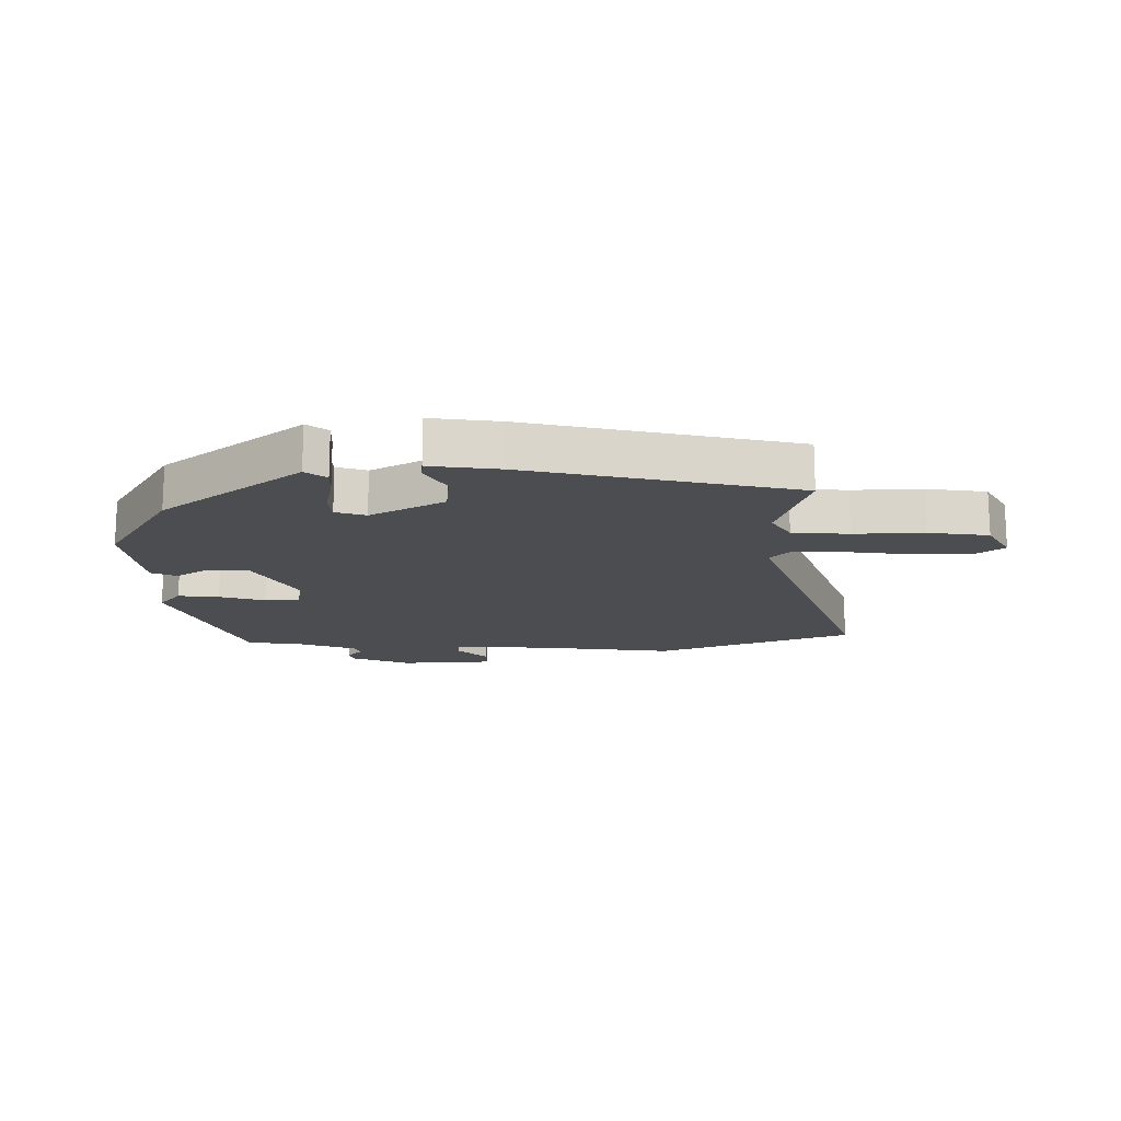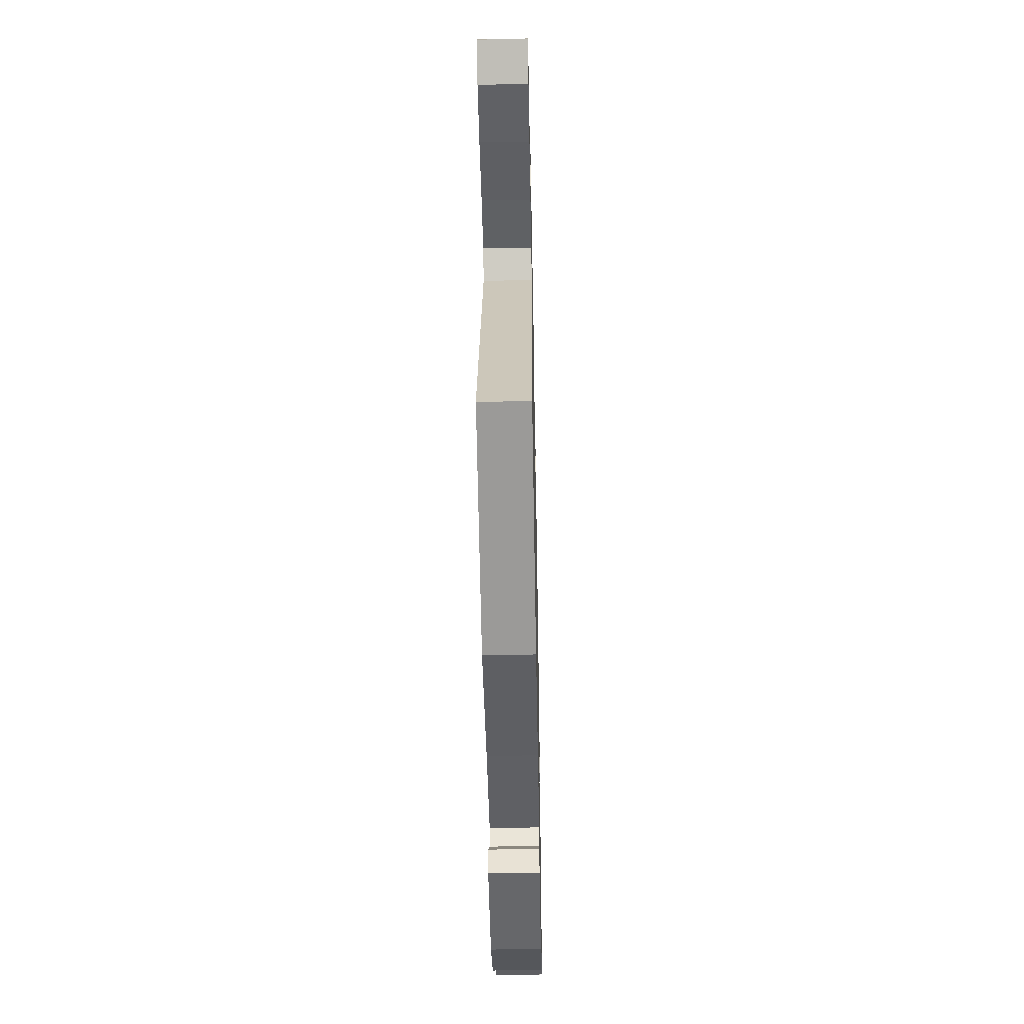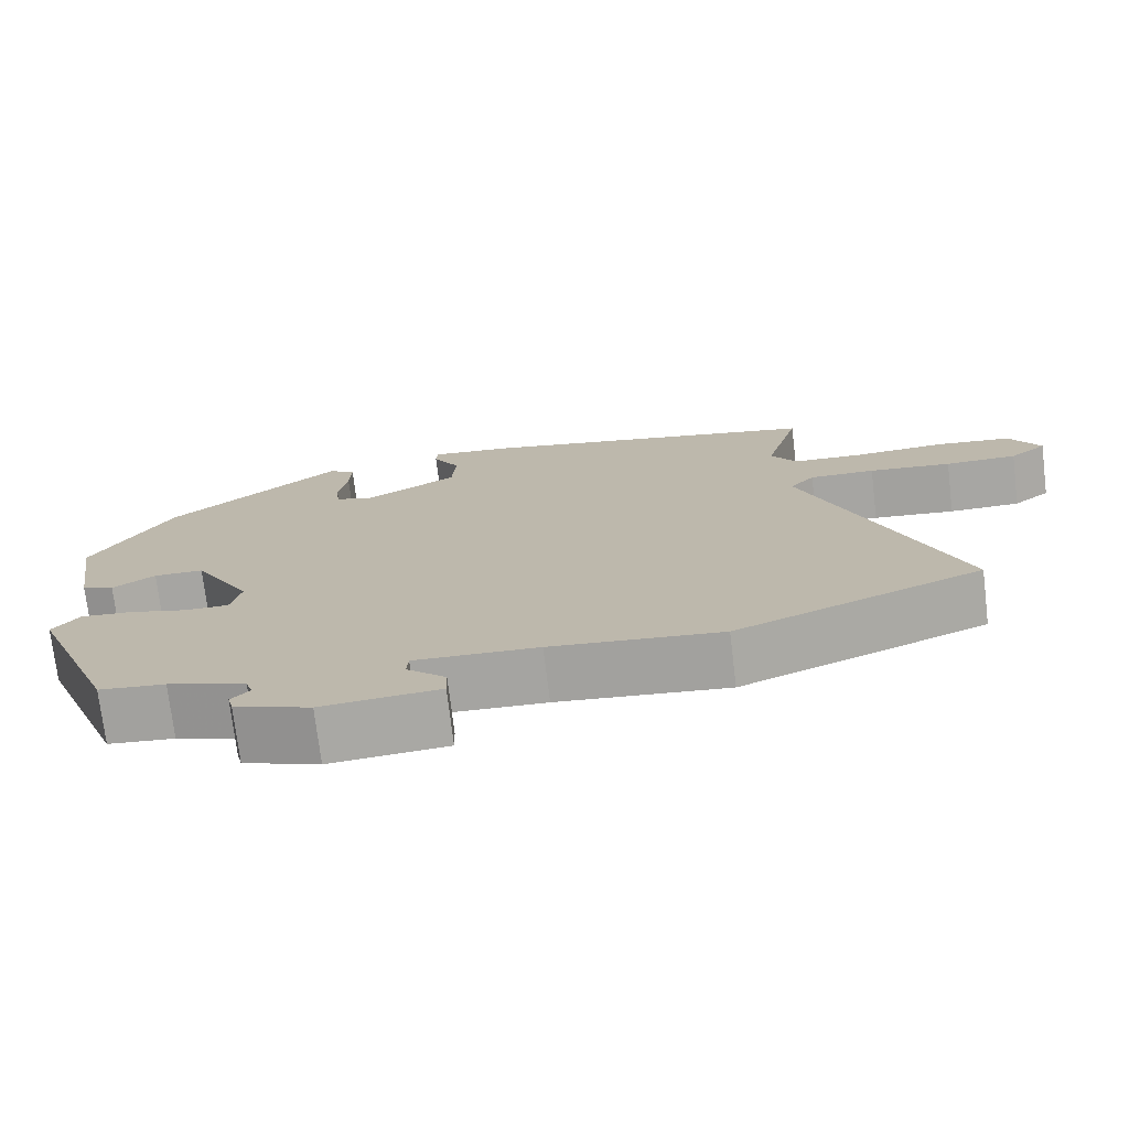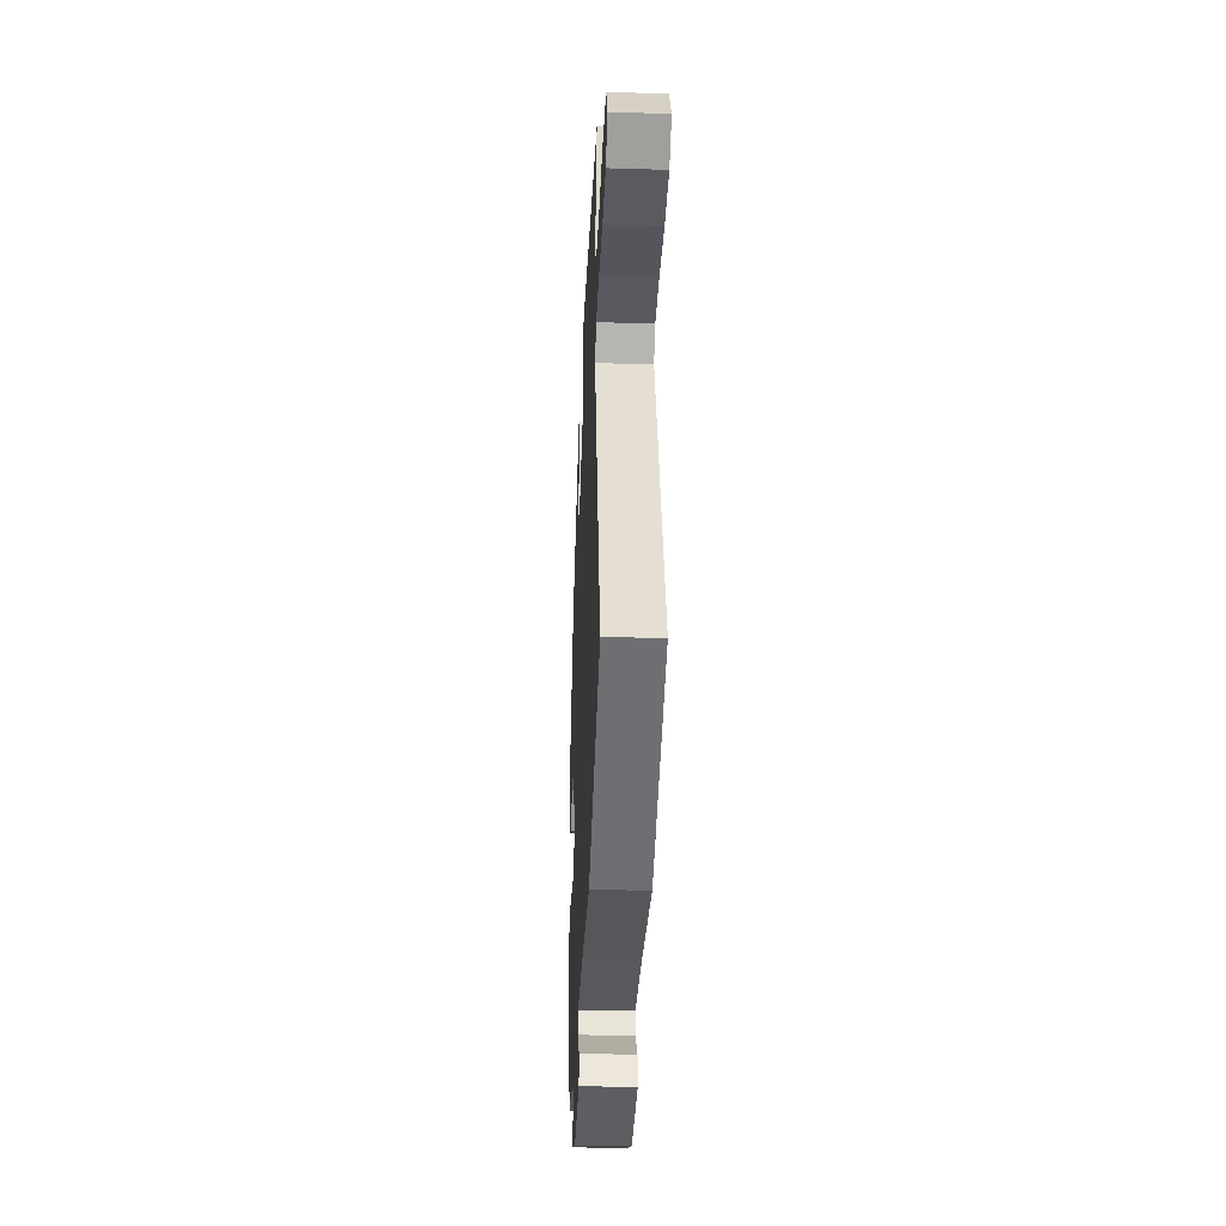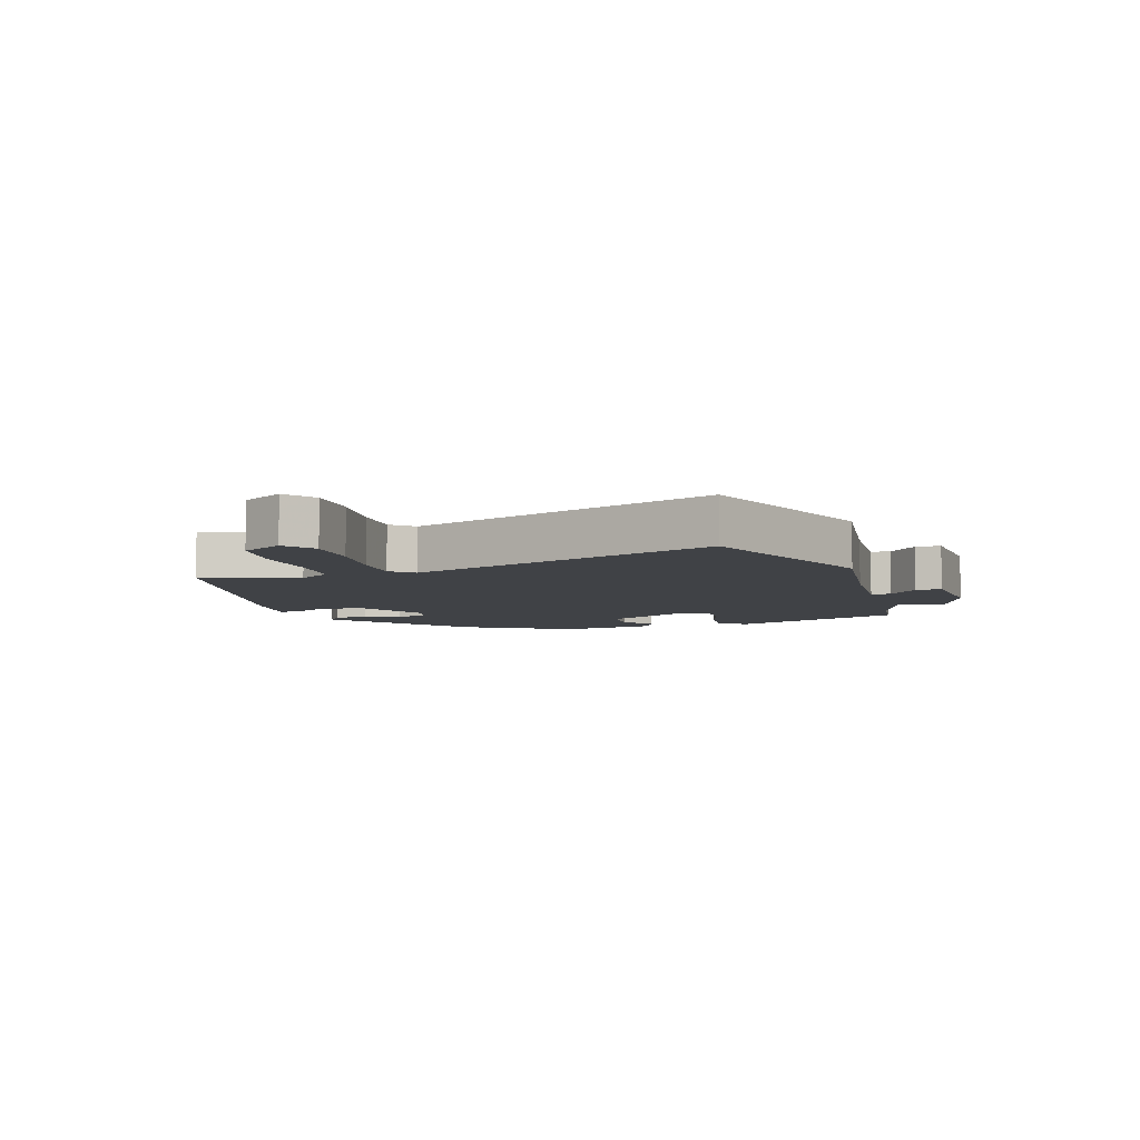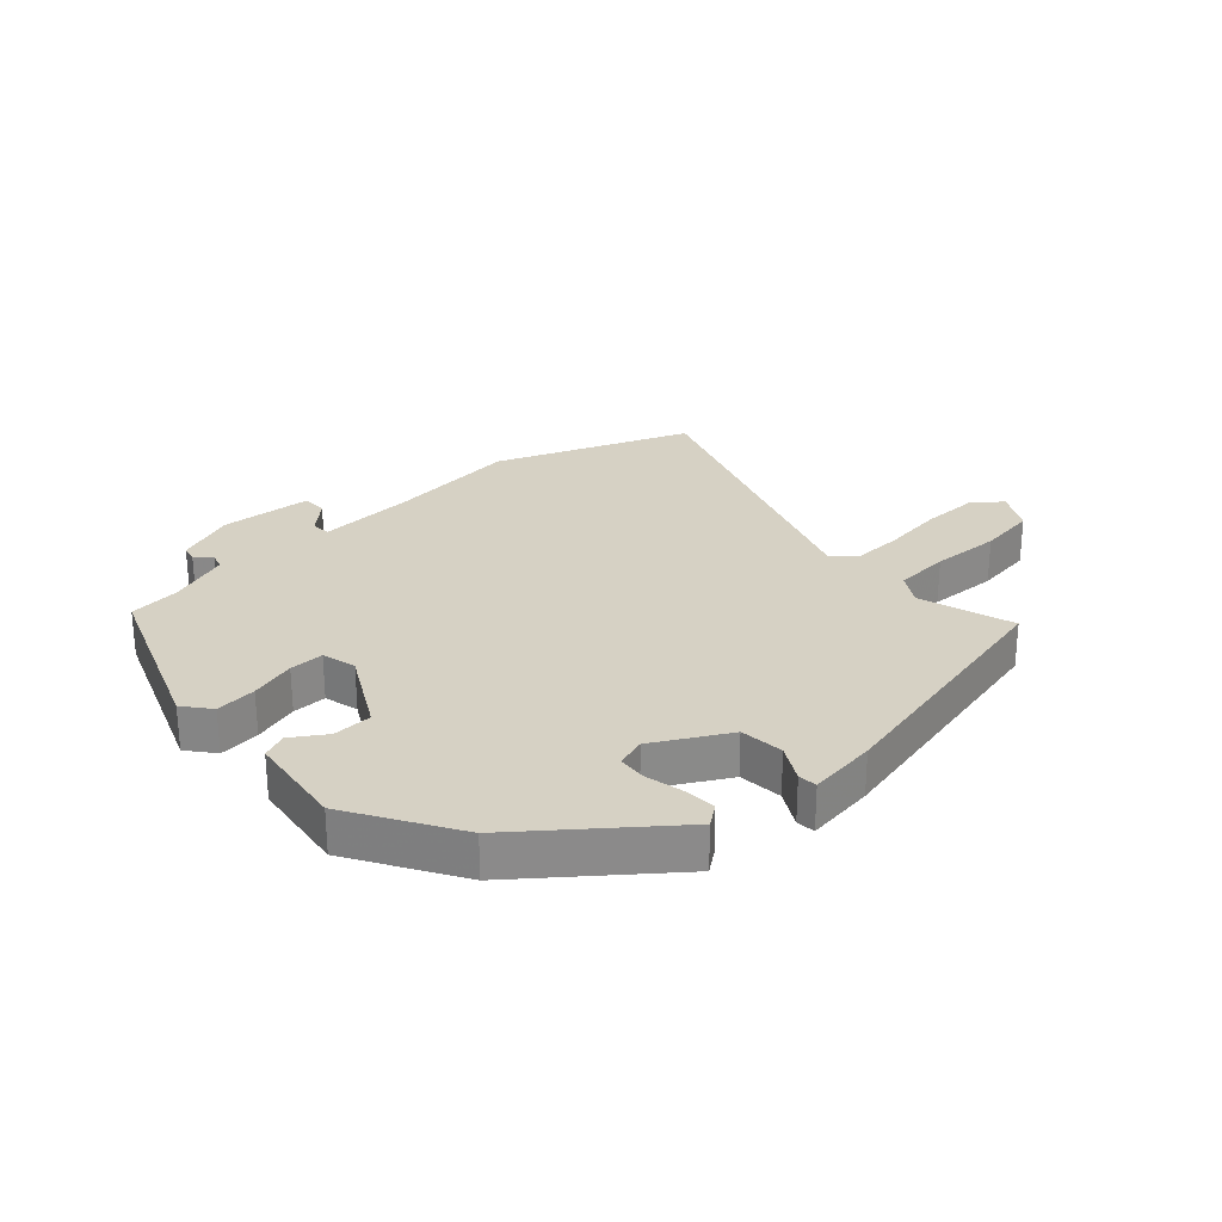
<metadata>
{"format":"obj","ext":"obj","renderer":"f3d","projection":"perspective","resolution":1024,"background":"white","views":[{"elev":-15.9,"azim":-0.7,"up":"+Y"},{"elev":-47.4,"azim":91.1,"up":"+Z"},{"elev":-74.0,"azim":6.9,"up":"+Z"},{"elev":-32.6,"azim":87.6,"up":"+Z"},{"elev":-6.4,"azim":106.4,"up":"+Y"},{"elev":26.7,"azim":-43.4,"up":"+Y"}]}
</metadata>
<code>
v 0.502 0.07 0.418
v 0.457 0.07 0.26
v 0.49 0.07 0.209
v 0.583 0.07 0.204
v 0.699 0.07 0.211
v 0.797 0.07 0.199
v 0.837 0.07 0.132
v 0.789 0.07 0.094
v 0.696 0.07 0.093
v 0.589 0.07 0.105
v 0.504 0.07 0.106
v 0.472 0.07 0.07
v 0.664 0.07 -0.434
v 0.345 0.07 -0.563
v 0.123 0.07 -0.54
v -0.038 0.07 -0.533
v -0.04 0.07 -0.565
v 0.011 0.07 -0.612
v 0.012 0.07 -0.654
v -0.141 0.07 -0.667
v -0.24 0.07 -0.63
v -0.247 0.07 -0.602
v -0.223 0.07 -0.577
v -0.232 0.07 -0.55
v -0.334 0.07 -0.515
v -0.42 0.07 -0.506
v -0.534 0.07 -0.22
v -0.499 0.07 -0.175
v -0.431 0.07 -0.181
v -0.355 0.07 -0.202
v -0.298 0.07 -0.202
v -0.285 0.07 -0.144
v -0.36 0.07 -0.012
v -0.425 0.07 -0.011
v -0.48 0.07 -0.048
v -0.522 0.07 -0.031
v -0.548 0.07 0.133
v -0.445 0.07 0.312
v -0.221 0.07 0.495
v -0.186 0.07 0.47
v -0.188 0.07 0.416
v -0.2 0.07 0.354
v -0.195 0.07 0.306
v -0.145 0.07 0.291
v -0.025 0.07 0.36
v -0.02 0.07 0.433
v -0.055 0.07 0.492
v -0.053 0.07 0.523
v 0.061 0.07 0.51
v 0.502 0 0.418
v 0.457 0 0.26
v 0.49 0 0.209
v 0.583 0 0.204
v 0.699 0 0.211
v 0.797 0 0.199
v 0.837 0 0.132
v 0.789 0 0.094
v 0.696 0 0.093
v 0.589 0 0.105
v 0.504 0 0.106
v 0.472 0 0.07
v 0.664 0 -0.434
v 0.345 0 -0.563
v 0.123 0 -0.54
v -0.038 0 -0.533
v -0.04 0 -0.565
v 0.011 0 -0.612
v 0.012 0 -0.654
v -0.141 0 -0.667
v -0.24 0 -0.63
v -0.247 0 -0.602
v -0.223 0 -0.577
v -0.232 0 -0.55
v -0.334 0 -0.515
v -0.42 0 -0.506
v -0.534 0 -0.22
v -0.499 0 -0.175
v -0.431 0 -0.181
v -0.355 0 -0.202
v -0.298 0 -0.202
v -0.285 0 -0.144
v -0.36 0 -0.012
v -0.425 0 -0.011
v -0.48 0 -0.048
v -0.522 0 -0.031
v -0.548 0 0.133
v -0.445 0 0.312
v -0.221 0 0.495
v -0.186 0 0.47
v -0.188 0 0.416
v -0.2 0 0.354
v -0.195 0 0.306
v -0.145 0 0.291
v -0.025 0 0.36
v -0.02 0 0.433
v -0.055 0 0.492
v -0.053 0 0.523
v 0.061 0 0.51
f 49 1 2
f 48 49 2
f 47 48 2
f 46 47 2
f 45 46 2 3
f 44 45 3
f 40 41 42
f 39 40 42
f 38 39 42
f 37 38 42
f 36 37 42
f 35 36 42
f 34 35 42
f 33 34 42 43
f 32 33 43 44
f 28 29 30
f 27 28 30
f 26 27 30
f 25 26 30
f 24 25 30 31
f 32 44 3
f 31 32 3
f 24 31 3
f 23 24 3
f 21 22 23
f 20 21 23
f 19 20 23
f 18 19 23
f 17 18 23
f 12 13 14 15
f 12 15 16
f 8 9 10
f 7 8 10
f 6 7 10
f 5 6 10
f 4 5 10
f 4 10 11
f 3 4 11 12
f 16 17 23
f 3 12 16 23
f 51 50 98
f 51 98 97
f 51 97 96
f 51 96 95
f 52 51 95 94
f 52 94 93
f 91 90 89
f 91 89 88
f 91 88 87
f 91 87 86
f 91 86 85
f 91 85 84
f 91 84 83
f 92 91 83 82
f 93 92 82 81
f 79 78 77
f 79 77 76
f 79 76 75
f 79 75 74
f 80 79 74 73
f 52 93 81
f 52 81 80
f 52 80 73
f 52 73 72
f 72 71 70
f 72 70 69
f 72 69 68
f 72 68 67
f 72 67 66
f 64 63 62 61
f 65 64 61
f 59 58 57
f 59 57 56
f 59 56 55
f 59 55 54
f 59 54 53
f 60 59 53
f 61 60 53 52
f 72 66 65
f 72 65 61 52
f 1 50 51 2
f 2 51 52 3
f 3 52 53 4
f 4 53 54 5
f 5 54 55 6
f 6 55 56 7
f 7 56 57 8
f 8 57 58 9
f 9 58 59 10
f 10 59 60 11
f 11 60 61 12
f 12 61 62 13
f 13 62 63 14
f 14 63 64 15
f 15 64 65 16
f 16 65 66 17
f 17 66 67 18
f 18 67 68 19
f 19 68 69 20
f 20 69 70 21
f 21 70 71 22
f 22 71 72 23
f 23 72 73 24
f 24 73 74 25
f 25 74 75 26
f 26 75 76 27
f 27 76 77 28
f 28 77 78 29
f 29 78 79 30
f 30 79 80 31
f 31 80 81 32
f 32 81 82 33
f 33 82 83 34
f 34 83 84 35
f 35 84 85 36
f 36 85 86 37
f 37 86 87 38
f 38 87 88 39
f 39 88 89 40
f 40 89 90 41
f 41 90 91 42
f 42 91 92 43
f 43 92 93 44
f 44 93 94 45
f 45 94 95 46
f 46 95 96 47
f 47 96 97 48
f 48 97 98 49
f 49 98 50 1

</code>
